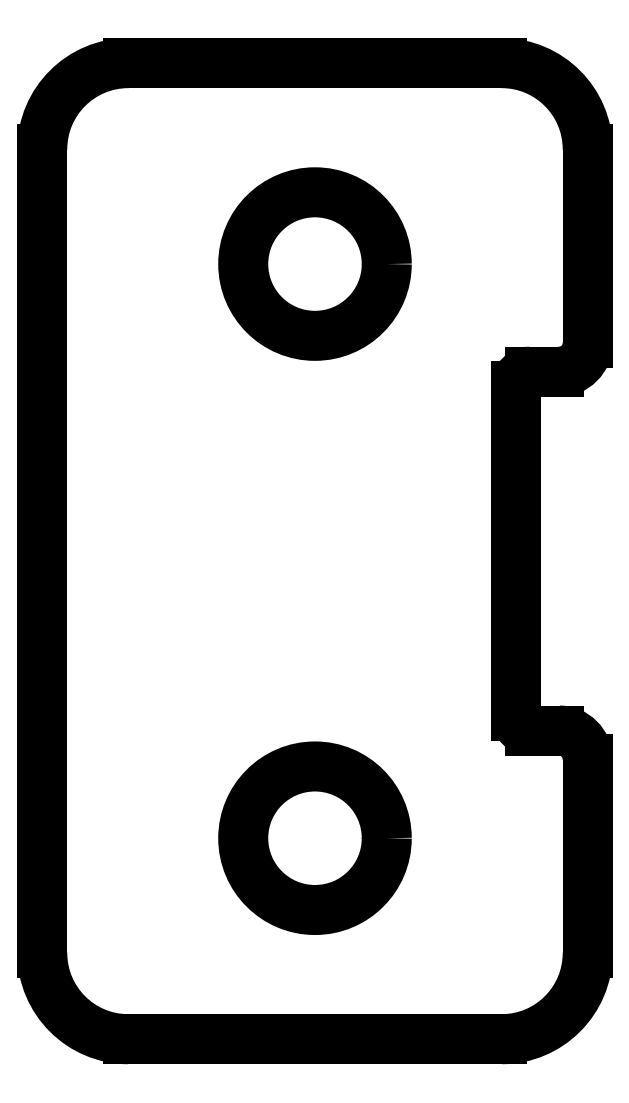
<metadata>
{"format":"dxf","ext":"dxf","renderer":"ezdxf+matplotlib","layout":"modelspace","background":"white","min_lineweight":24,"dpi":150}
</metadata>
<code>
0
SECTION
2
ENTITIES
0
LINE
8
Fillet018_cs
10
-0.5
20
-49.75
30
0.75
11
-0.5
21
-56.5
31
0.75
0
ARC
8
Fillet018_cs
10
-1.5
20
-49.75
30
0.75
40
1
50
0
51
90
0
LINE
8
Fillet018_cs
10
-1.5
20
-48.75
30
0.75
11
-2.5
21
-48.75
31
0.75
0
ARC
8
Fillet018_cs
10
-2.5
20
-48.25
30
0.75
40
0.5
50
180
51
-90
0
LINE
8
Fillet018_cs
10
-3
20
-48.25
30
0.75
11
-3
21
-36.75
31
0.75
0
ARC
8
Fillet018_cs
10
-2.5
20
-36.75
30
0.75
40
0.5
50
90
51
180
0
LINE
8
Fillet018_cs
10
-2.5
20
-36.25
30
0.75
11
-1.5
21
-36.25
31
0.75
0
ARC
8
Fillet018_cs
10
-1.5
20
-35.25
30
0.75
40
1
50
-90
51
0
0
LINE
8
Fillet018_cs
10
-0.5
20
-28.5
30
0.75
11
-0.5
21
-35.25
31
0.75
0
ARC
8
Fillet018_cs
10
-3.5
20
-28.5
30
0.75
40
3
50
0
51
90
0
LINE
8
Fillet018_cs
10
-16.5
20
-25.5
30
0.75
11
-3.5
21
-25.5
31
0.75
0
ARC
8
Fillet018_cs
10
-16.5
20
-28.5
30
0.75
40
3
50
90
51
180
0
LINE
8
Fillet018_cs
10
-19.5
20
-56.5
30
0.75
11
-19.5
21
-28.5
31
0.75
0
ARC
8
Fillet018_cs
10
-16.5
20
-56.5
30
0.75
40
3
50
180
51
-90
0
LINE
8
Fillet018_cs
10
-3.5
20
-59.5
30
0.75
11
-16.5
21
-59.5
31
0.75
0
ARC
8
Fillet018_cs
10
-3.5
20
-56.5
30
0.75
40
3
50
-90
51
0
0
CIRCLE
8
Fillet018_cs
10
-10
20
-52.5
40
2.5
0
CIRCLE
8
Fillet018_cs
10
-10
20
-32.5
40
2.5
0
ENDSEC
0
EOF

</code>
